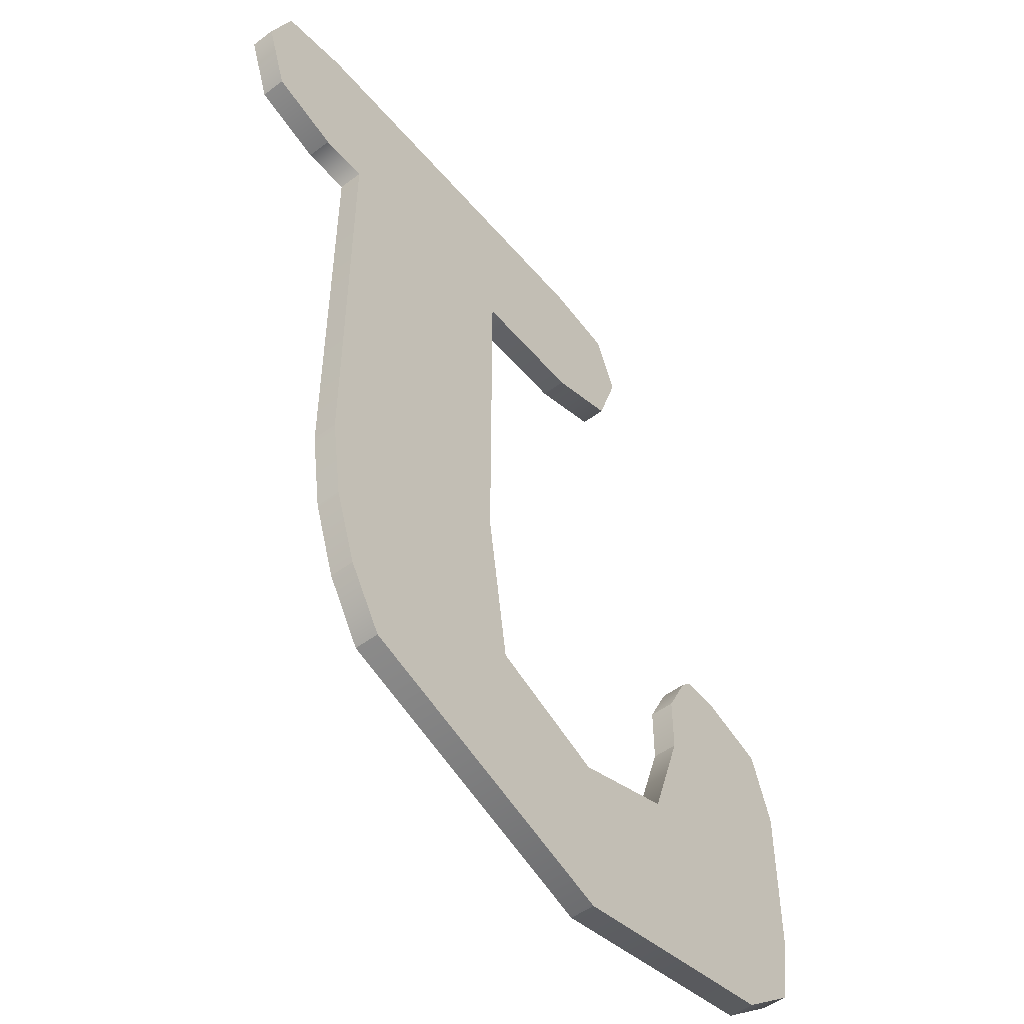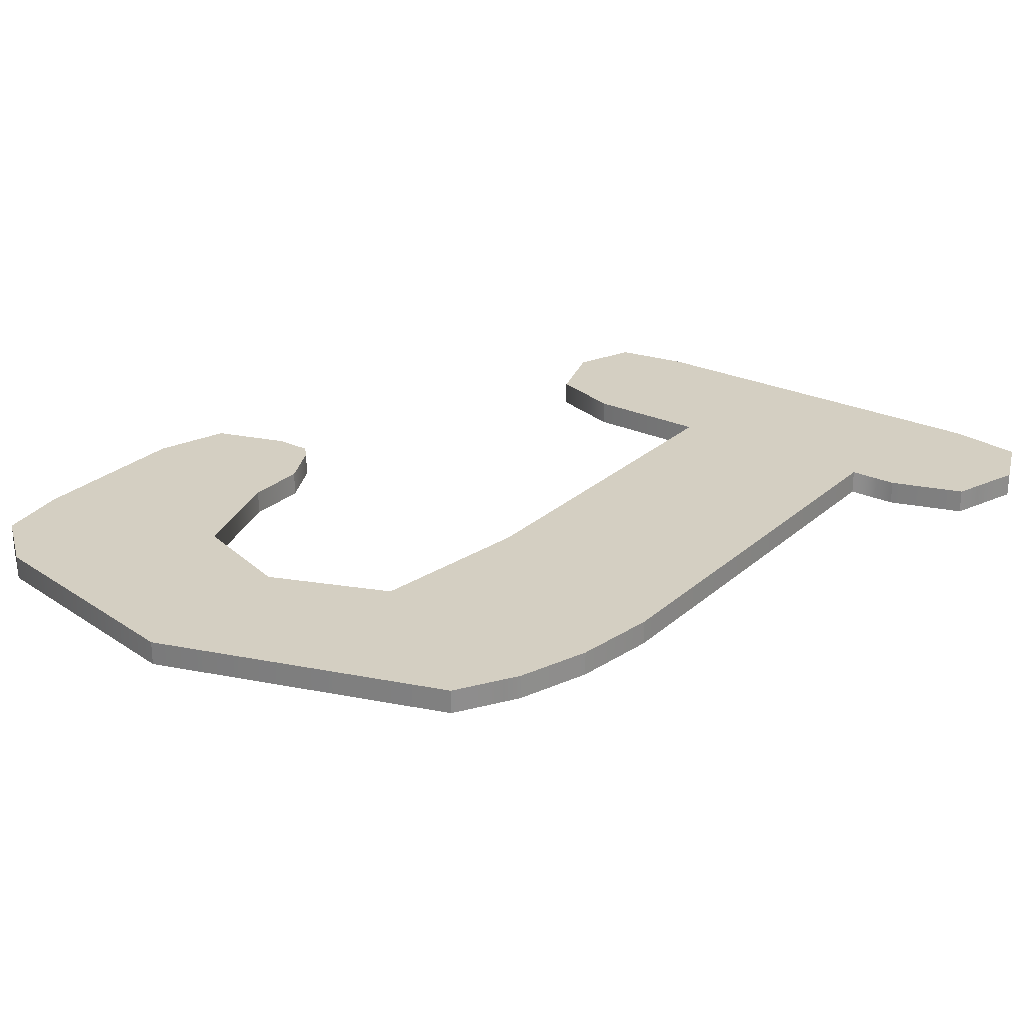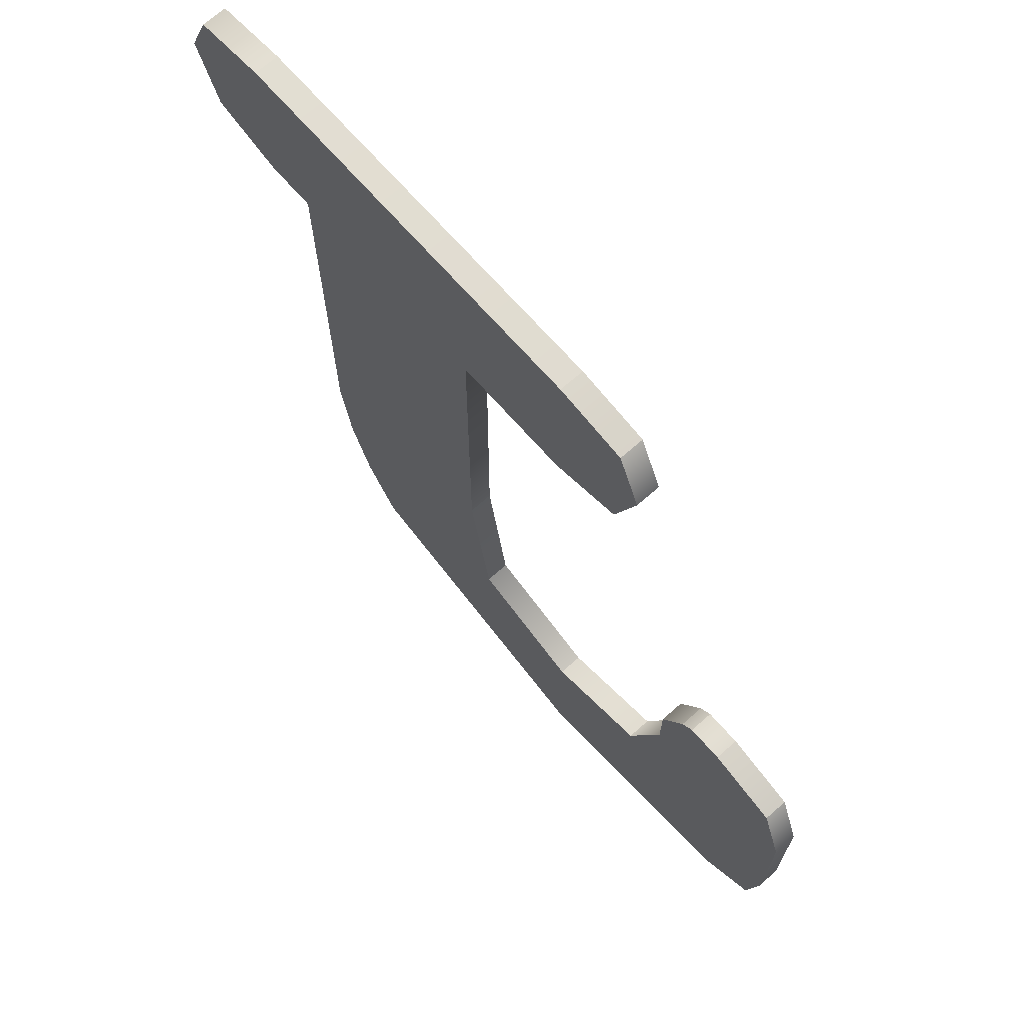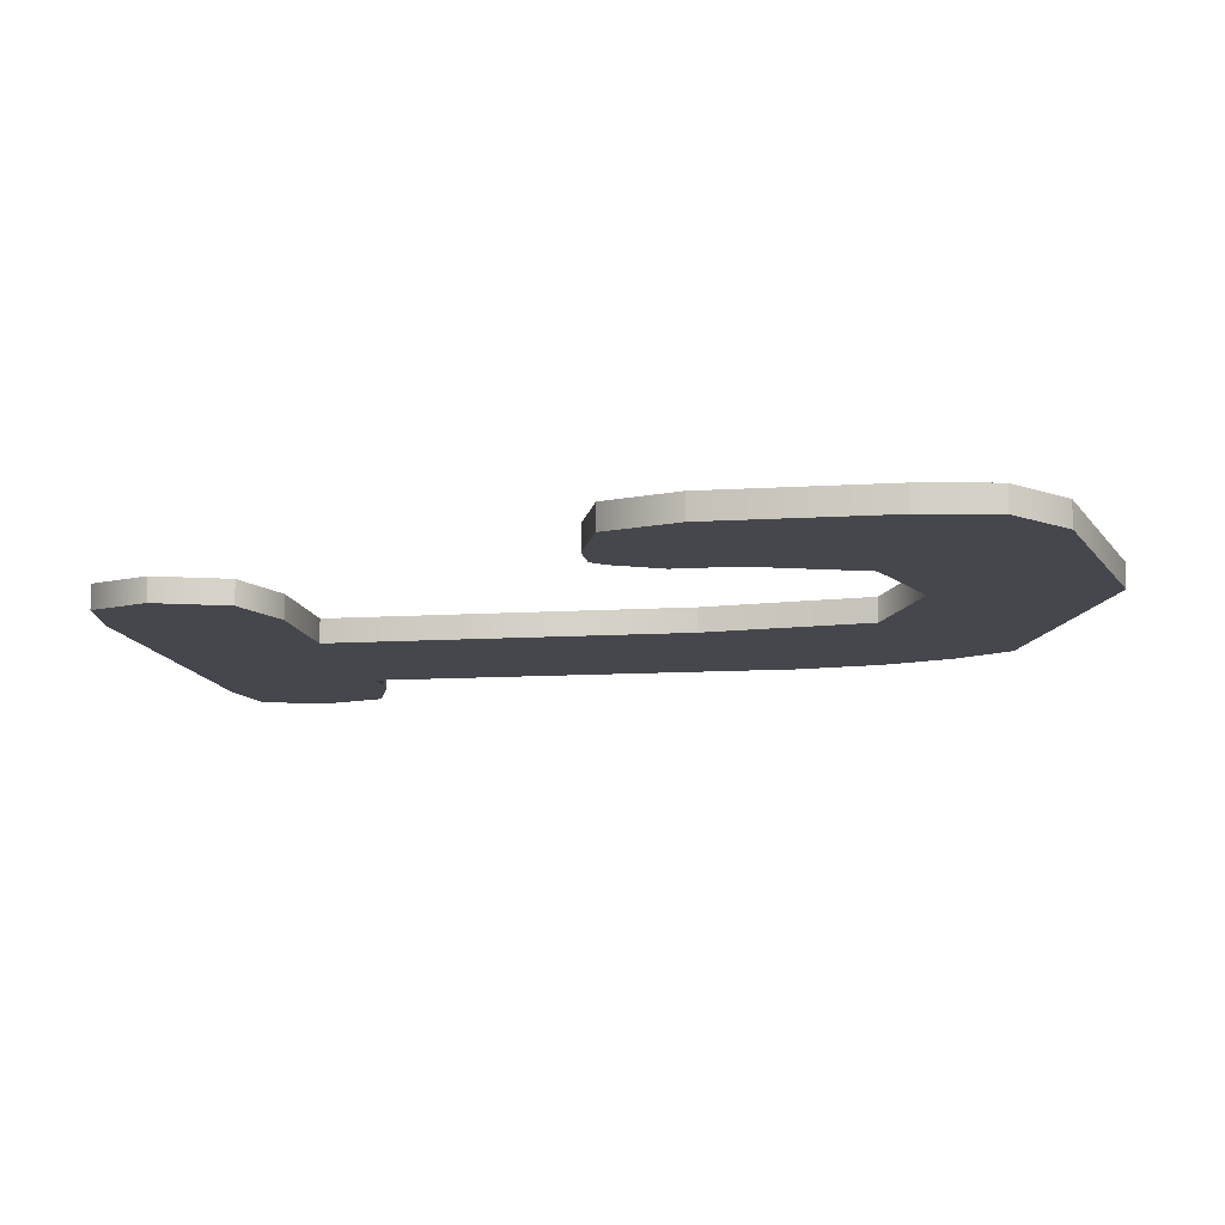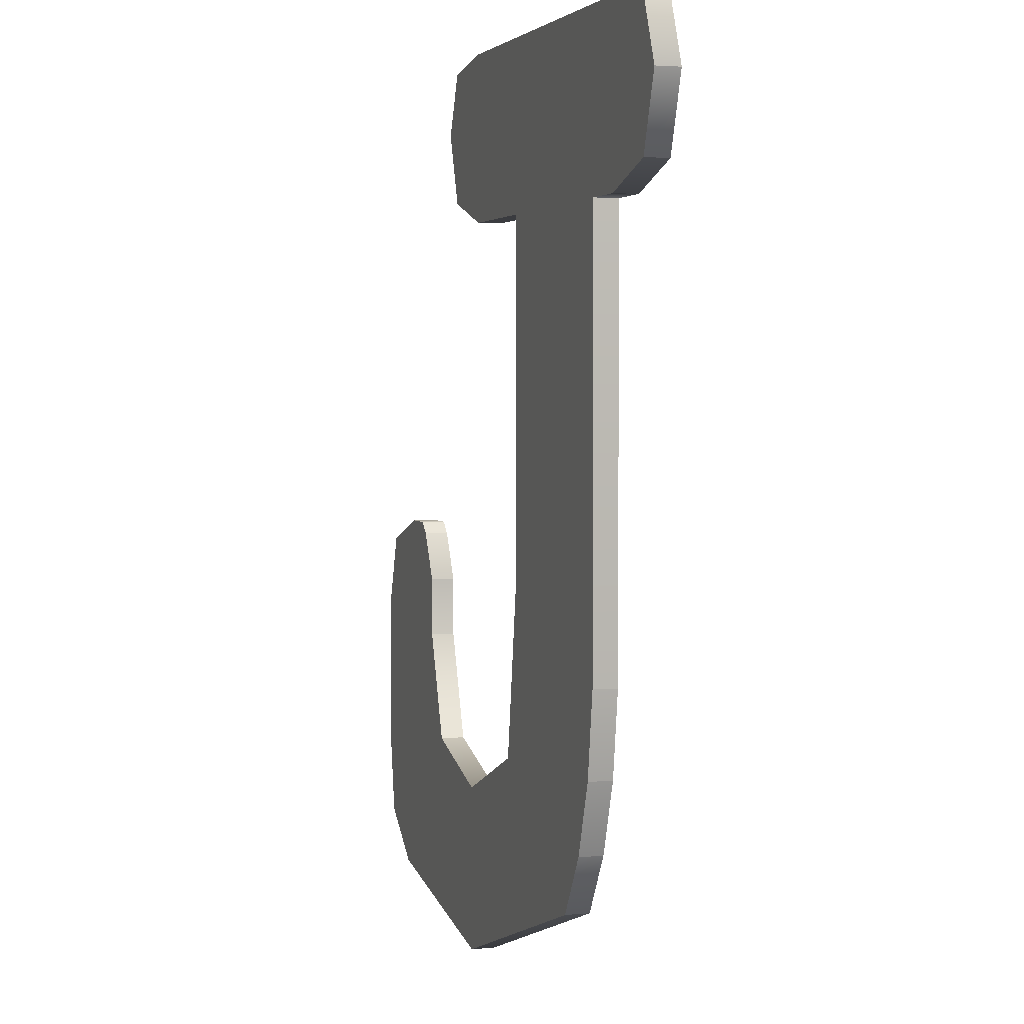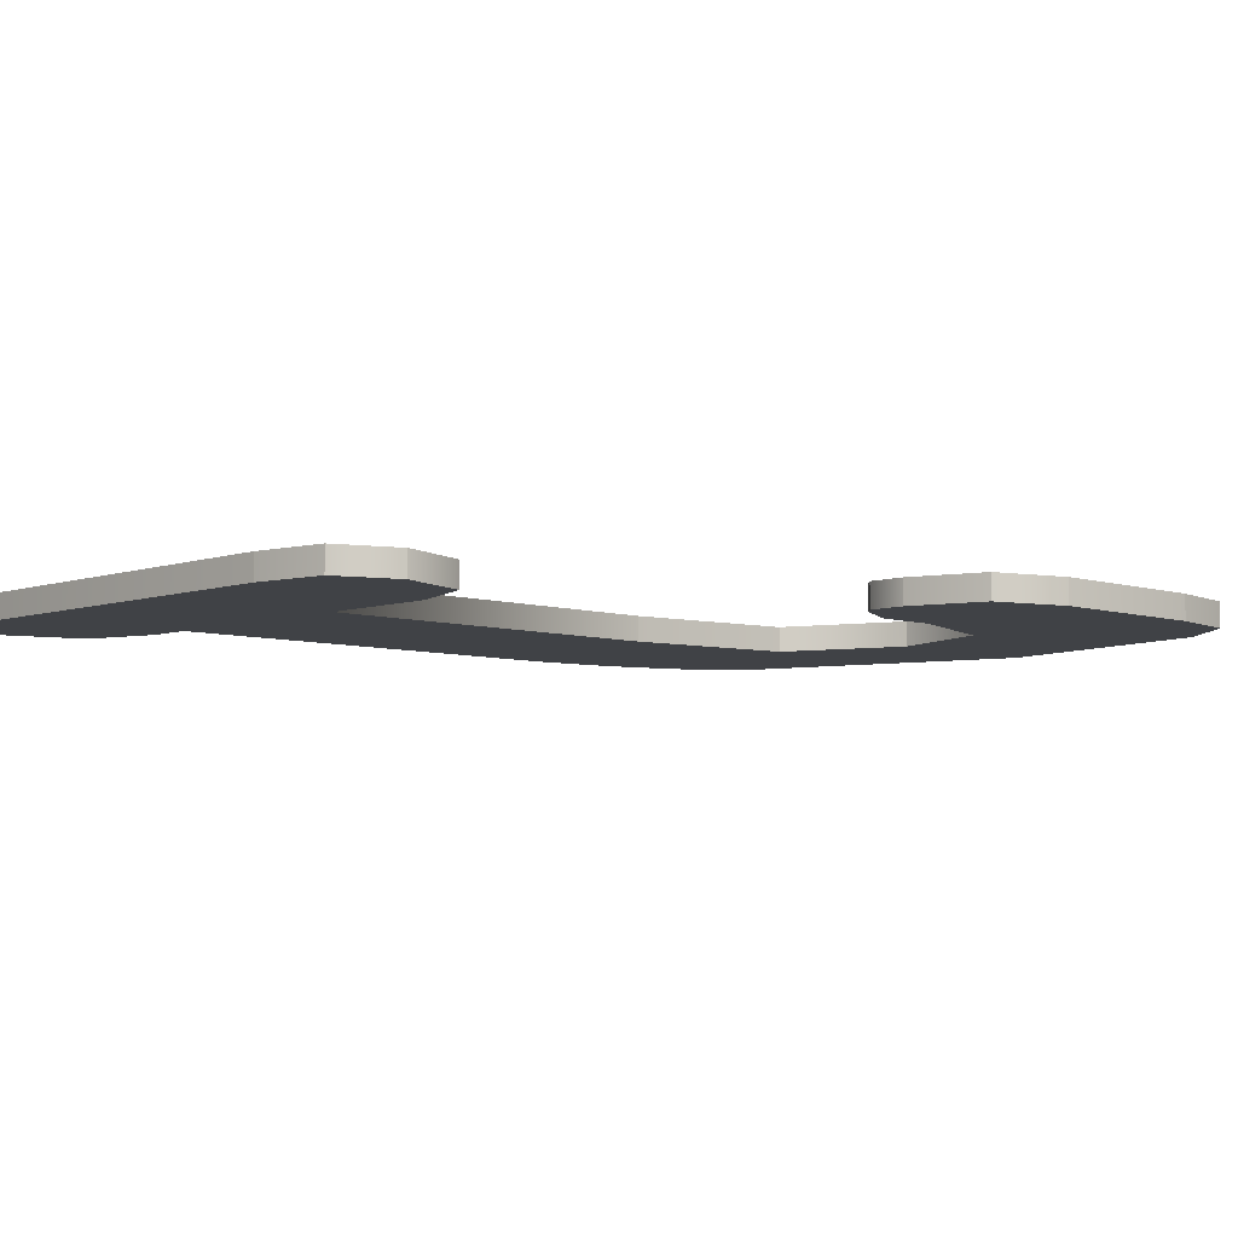
<metadata>
{"format":"obj","ext":"obj","renderer":"f3d","projection":"perspective","resolution":1024,"background":"white","views":[{"elev":-51.5,"azim":128.9,"up":"+Y"},{"elev":25.7,"azim":36.0,"up":"+Z"},{"elev":70.0,"azim":-131.4,"up":"+Y"},{"elev":-10.9,"azim":-81.0,"up":"+Z"},{"elev":2.9,"azim":71.8,"up":"+Y"},{"elev":-6.2,"azim":-134.0,"up":"+Z"}]}
</metadata>
<code>
v 17 37 0
v 17 37 1
v 33 37 0
v 33 37 0
v 17 37 1
v 33 37 1
v 33 37 0
v 33 37 1
v 36 36.5 0
v 36 36.5 0
v 33 37 1
v 36 36.5 1
v 36 36.5 0
v 36 36.5 1
v 37 34 0
v 37 34 0
v 36 36.5 1
v 37 34 1
v 37 34 0
v 37 34 1
v 36 31 0
v 36 31 0
v 37 34 1
v 36 31 1
v 36 31 0
v 36 31 1
v 33 30 0
v 33 30 0
v 36 31 1
v 33 30 1
v 33 30 0
v 33 30 1
v 31 30 0
v 31 30 0
v 33 30 1
v 31 30 1
v 31 30 0
v 31 30 1
v 31 12 0
v 31 12 0
v 31 30 1
v 31 12 1
v 31 12 0
v 31 12 1
v 30.5 8.5 0
v 30.5 8.5 0
v 31 12 1
v 30.5 8.5 1
v 30.5 8.5 0
v 30.5 8.5 1
v 29.5 5.5 0
v 29.5 5.5 0
v 30.5 8.5 1
v 29.5 5.5 1
v 29.5 5.5 0
v 29.5 5.5 1
v 28 3 0
v 28 3 0
v 29.5 5.5 1
v 28 3 1
v 28 3 0
v 28 3 1
v 16 -1 0
v 16 -1 0
v 28 3 1
v 16 -1 1
v 16 -1 0
v 16 -1 1
v 6 1 0
v 6 1 0
v 16 -1 1
v 6 1 1
v 6 1 0
v 6 1 1
v 3.5 3 0
v 3.5 3 0
v 6 1 1
v 3.5 3 1
v 3.5 3 0
v 3.5 3 1
v 3 6 0
v 3 6 0
v 3.5 3 1
v 3 6 1
v 3 6 0
v 3 6 1
v 3 13 0
v 3 13 0
v 3 6 1
v 3 13 1
v 3 13 0
v 3 13 1
v 4 16 0
v 4 16 0
v 3 13 1
v 4 16 1
v 4 16 0
v 4 16 1
v 7 17 0
v 7 17 0
v 4 16 1
v 7 17 1
v 7 17 0
v 7 17 1
v 8.5 17 0
v 8.5 17 0
v 7 17 1
v 8.5 17 1
v 8.5 17 0
v 8.5 17 1
v 9 16.5 0
v 9 16.5 0
v 8.5 17 1
v 9 16.5 1
v 9 16.5 0
v 9 16.5 1
v 10 14.5 0
v 10 14.5 0
v 9 16.5 1
v 10 14.5 1
v 10 14.5 0
v 10 14.5 1
v 10 12 0
v 10 12 0
v 10 14.5 1
v 10 12 1
v 10 12 0
v 10 12 1
v 11.5 7.5 0
v 11.5 7.5 0
v 10 12 1
v 11.5 7.5 1
v 11.5 7.5 0
v 11.5 7.5 1
v 16 6 0
v 16 6 0
v 11.5 7.5 1
v 16 6 1
v 16 6 0
v 16 6 1
v 21 8 0
v 21 8 0
v 16 6 1
v 21 8 1
v 21 8 0
v 21 8 1
v 22 15 0
v 22 15 0
v 21 8 1
v 22 15 1
v 22 15 0
v 22 15 1
v 22 30 0
v 22 30 0
v 22 15 1
v 22 30 1
v 22 30 0
v 22 30 1
v 17 30 0
v 17 30 0
v 22 30 1
v 17 30 1
v 17 30 0
v 17 30 1
v 14 31 0
v 14 31 0
v 17 30 1
v 14 31 1
v 14 31 0
v 14 31 1
v 13 34 0
v 13 34 0
v 14 31 1
v 13 34 1
v 13 34 0
v 13 34 1
v 14 36.5 0
v 14 36.5 0
v 13 34 1
v 14 36.5 1
v 14 36.5 0
v 14 36.5 1
v 17 37 0
v 17 37 0
v 14 36.5 1
v 17 37 1
v 11.5 7.5 1
v 3 6 1
v 16 6 1
v 13 34 1
v 14 31 1
v 36 31 1
v 4 16 1
v 10 14.5 1
v 9 16.5 1
v 33 30 1
v 14 31 1
v 17 30 1
v 14 36.5 1
v 37 34 1
v 36 36.5 1
v 37 34 1
v 14 36.5 1
v 13 34 1
v 31 12 1
v 22 30 1
v 22 15 1
v 36 36.5 1
v 33 37 1
v 17 37 1
v 36 31 1
v 14 31 1
v 33 30 1
v 29.5 5.5 1
v 21 8 1
v 16 6 1
v 29.5 5.5 1
v 16 6 1
v 3 6 1
v 31 12 1
v 21 8 1
v 30.5 8.5 1
v 17 37 1
v 14 36.5 1
v 36 36.5 1
v 37 34 1
v 13 34 1
v 36 31 1
v 30.5 8.5 1
v 21 8 1
v 29.5 5.5 1
v 31 12 1
v 22 15 1
v 21 8 1
v 10 12 1
v 3 13 1
v 3 6 1
v 3.5 3 1
v 28 3 1
v 29.5 5.5 1
v 10 14.5 1
v 3 13 1
v 10 12 1
v 10 12 1
v 3 6 1
v 11.5 7.5 1
v 3.5 3 1
v 16 -1 1
v 28 3 1
v 3 6 1
v 3.5 3 1
v 29.5 5.5 1
v 22 30 1
v 31 12 1
v 31 30 1
v 3.5 3 1
v 6 1 1
v 16 -1 1
v 9 16.5 1
v 7 17 1
v 4 16 1
v 4 16 1
v 3 13 1
v 10 14.5 1
v 9 16.5 1
v 8.5 17 1
v 7 17 1
v 11.5 7.5 0
v 16 6 0
v 3 6 0
v 13 34 0
v 36 31 0
v 14 31 0
v 4 16 0
v 9 16.5 0
v 10 14.5 0
v 33 30 0
v 17 30 0
v 14 31 0
v 14 36.5 0
v 36 36.5 0
v 37 34 0
v 37 34 0
v 13 34 0
v 14 36.5 0
v 31 12 0
v 22 15 0
v 22 30 0
v 36 36.5 0
v 17 37 0
v 33 37 0
v 36 31 0
v 33 30 0
v 14 31 0
v 29.5 5.5 0
v 16 6 0
v 21 8 0
v 29.5 5.5 0
v 3 6 0
v 16 6 0
v 31 12 0
v 30.5 8.5 0
v 21 8 0
v 17 37 0
v 36 36.5 0
v 14 36.5 0
v 37 34 0
v 36 31 0
v 13 34 0
v 30.5 8.5 0
v 29.5 5.5 0
v 21 8 0
v 31 12 0
v 21 8 0
v 22 15 0
v 10 12 0
v 3 6 0
v 3 13 0
v 3.5 3 0
v 29.5 5.5 0
v 28 3 0
v 10 14.5 0
v 10 12 0
v 3 13 0
v 10 12 0
v 11.5 7.5 0
v 3 6 0
v 3.5 3 0
v 28 3 0
v 16 -1 0
v 3 6 0
v 29.5 5.5 0
v 3.5 3 0
v 22 30 0
v 31 30 0
v 31 12 0
v 3.5 3 0
v 16 -1 0
v 6 1 0
v 9 16.5 0
v 4 16 0
v 7 17 0
v 4 16 0
v 10 14.5 0
v 3 13 0
v 9 16.5 0
v 7 17 0
v 8.5 17 0
f 1 2 3
f 4 5 6
f 7 8 9
f 10 11 12
f 13 14 15
f 16 17 18
f 19 20 21
f 22 23 24
f 25 26 27
f 28 29 30
f 31 32 33
f 34 35 36
f 37 38 39
f 40 41 42
f 43 44 45
f 46 47 48
f 49 50 51
f 52 53 54
f 55 56 57
f 58 59 60
f 61 62 63
f 64 65 66
f 67 68 69
f 70 71 72
f 73 74 75
f 76 77 78
f 79 80 81
f 82 83 84
f 85 86 87
f 88 89 90
f 91 92 93
f 94 95 96
f 97 98 99
f 100 101 102
f 103 104 105
f 106 107 108
f 109 110 111
f 112 113 114
f 115 116 117
f 118 119 120
f 121 122 123
f 124 125 126
f 127 128 129
f 130 131 132
f 133 134 135
f 136 137 138
f 139 140 141
f 142 143 144
f 145 146 147
f 148 149 150
f 151 152 153
f 154 155 156
f 157 158 159
f 160 161 162
f 163 164 165
f 166 167 168
f 169 170 171
f 172 173 174
f 175 176 177
f 178 179 180
f 181 182 183
f 184 185 186
f 187 188 189
f 190 191 192
f 193 194 195
f 196 197 198
f 199 200 201
f 202 203 204
f 205 206 207
f 208 209 210
f 211 212 213
f 214 215 216
f 217 218 219
f 220 221 222
f 223 224 225
f 226 227 228
f 229 230 231
f 232 233 234
f 235 236 237
f 238 239 240
f 241 242 243
f 244 245 246
f 247 248 249
f 250 251 252
f 253 254 255
f 256 257 258
f 259 260 261
f 262 263 264
f 265 266 267
f 268 269 270
f 271 272 273
f 274 275 276
f 277 278 279
f 280 281 282
f 283 284 285
f 286 287 288
f 289 290 291
f 292 293 294
f 295 296 297
f 298 299 300
f 301 302 303
f 304 305 306
f 307 308 309
f 310 311 312
f 313 314 315
f 316 317 318
f 319 320 321
f 322 323 324
f 325 326 327
f 328 329 330
f 331 332 333
f 334 335 336
f 337 338 339
f 340 341 342
f 343 344 345
f 346 347 348

</code>
